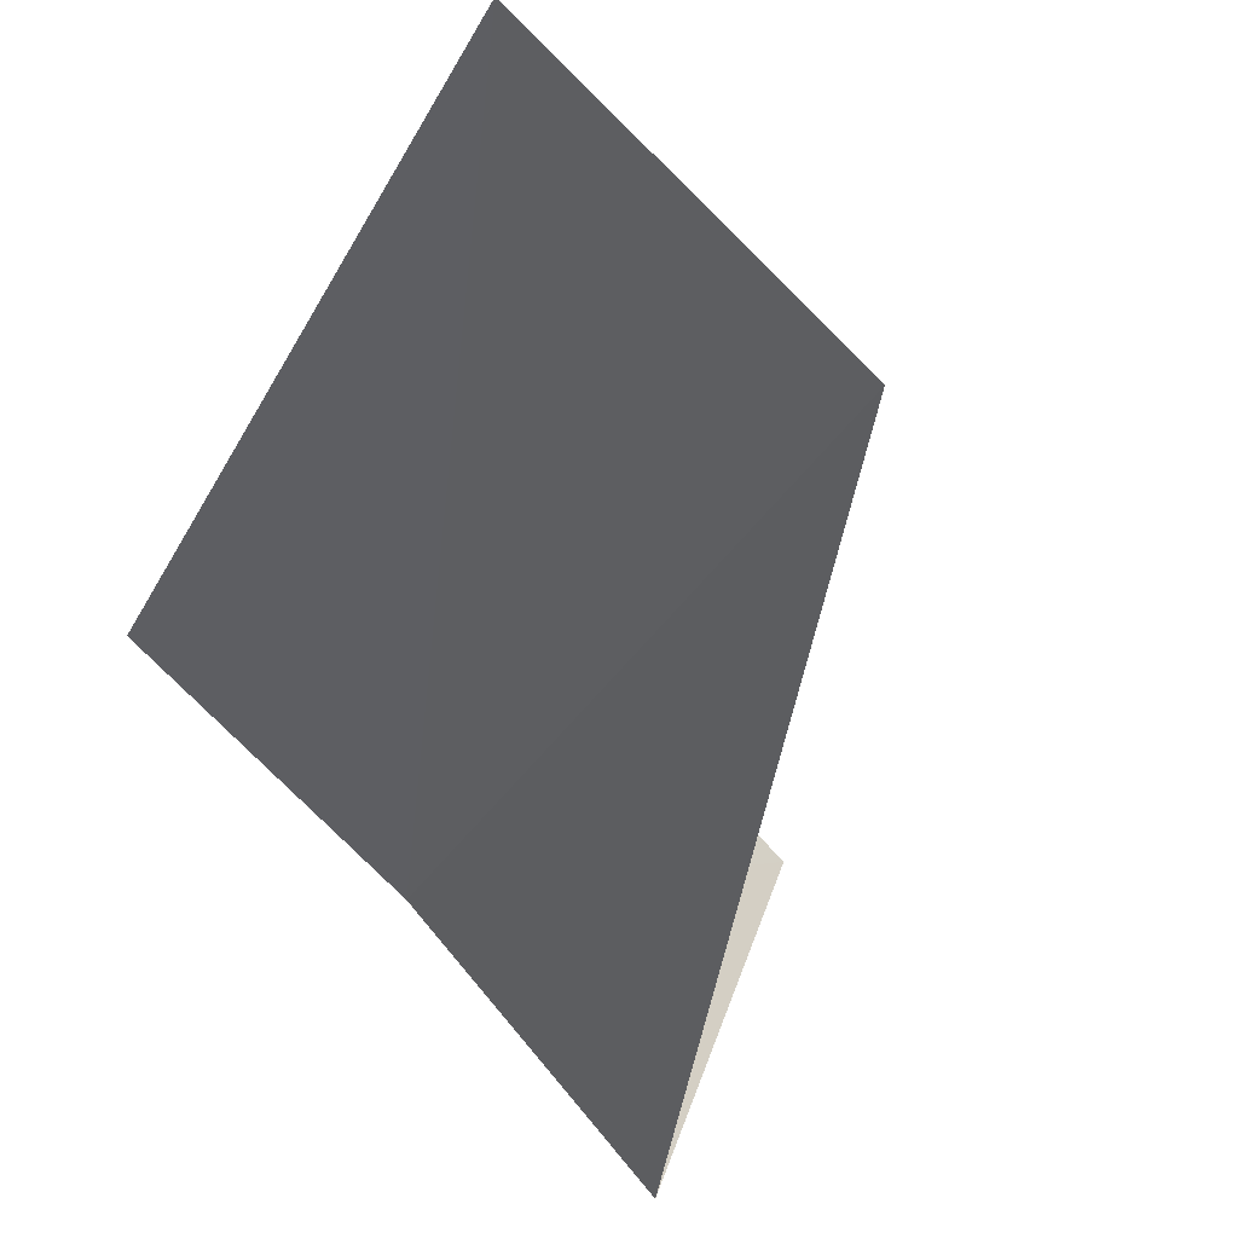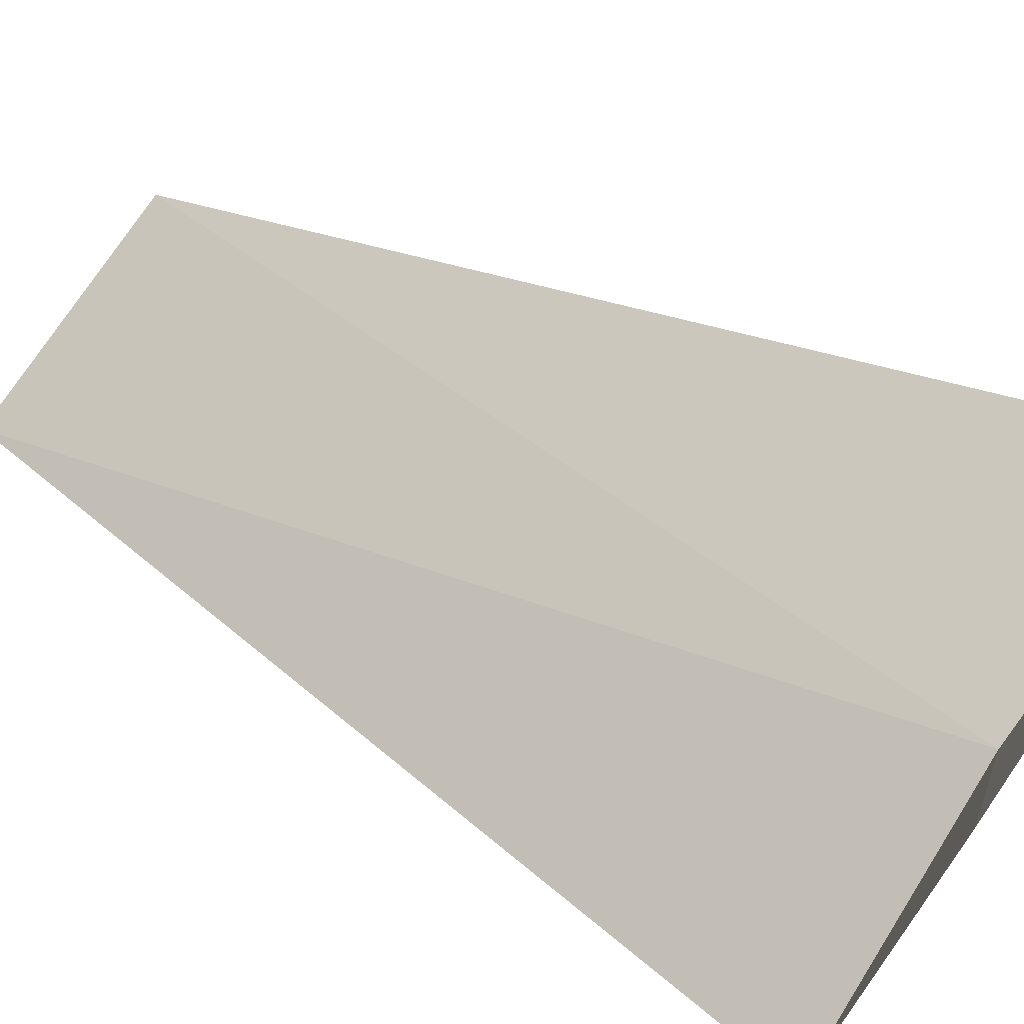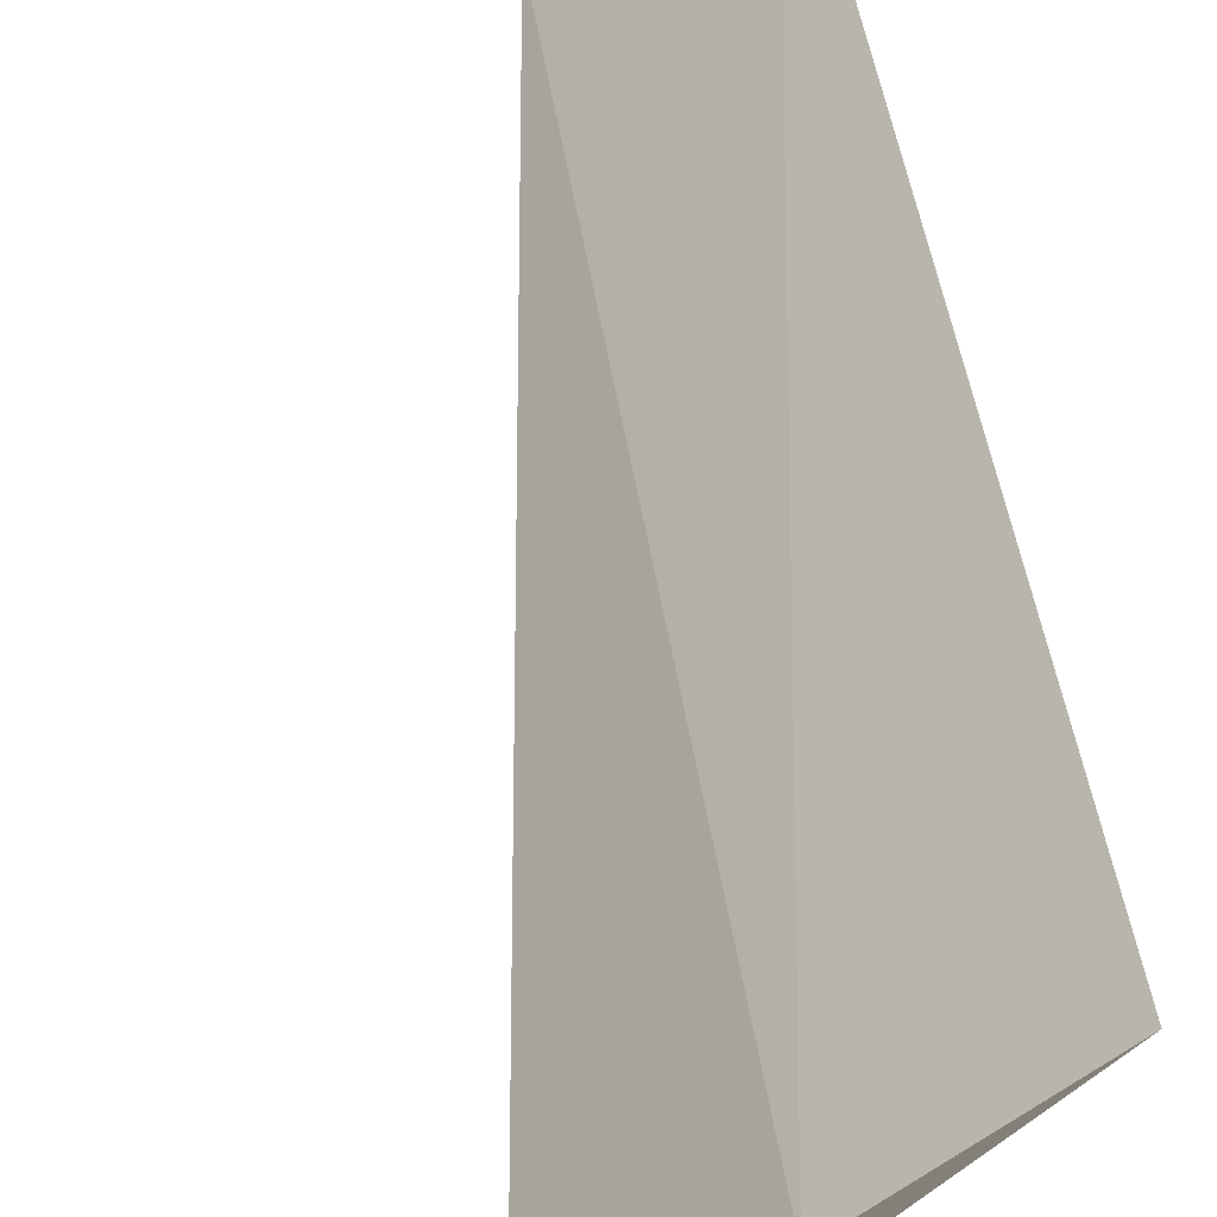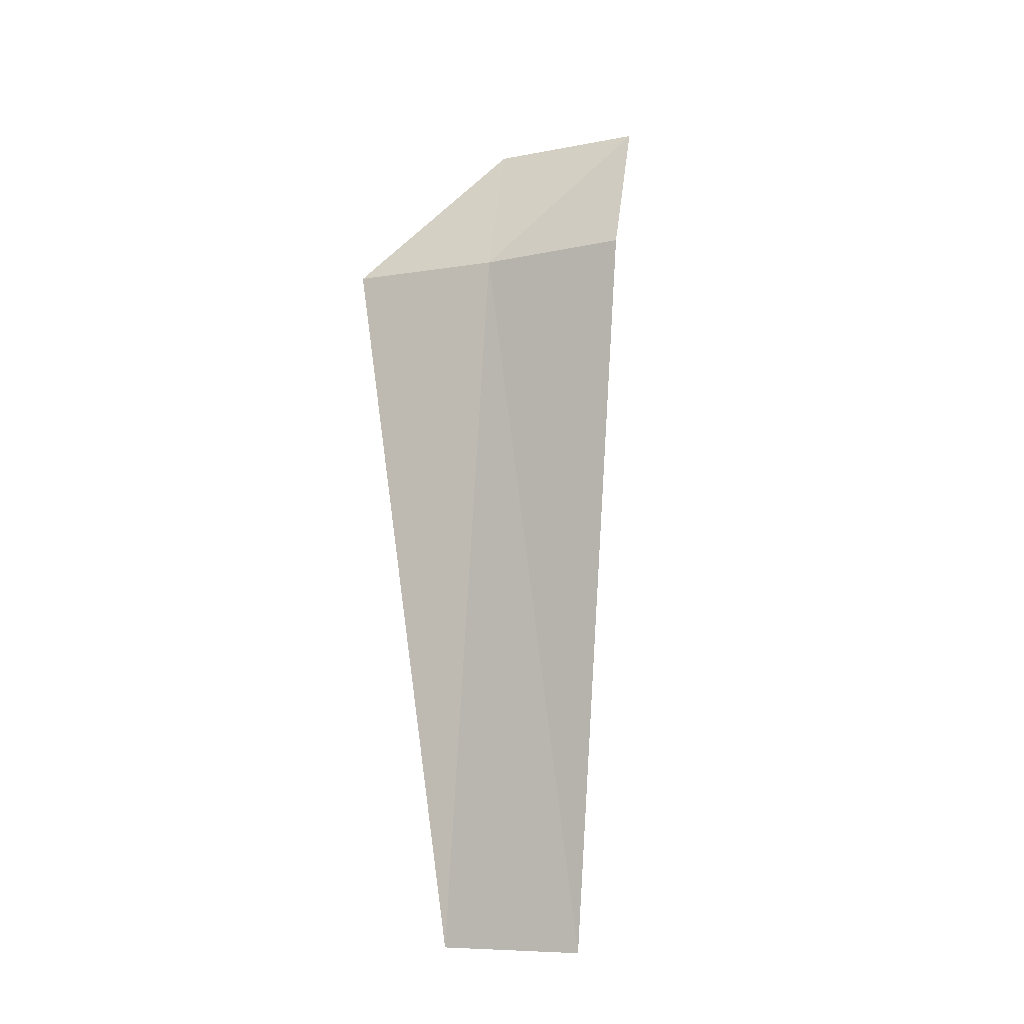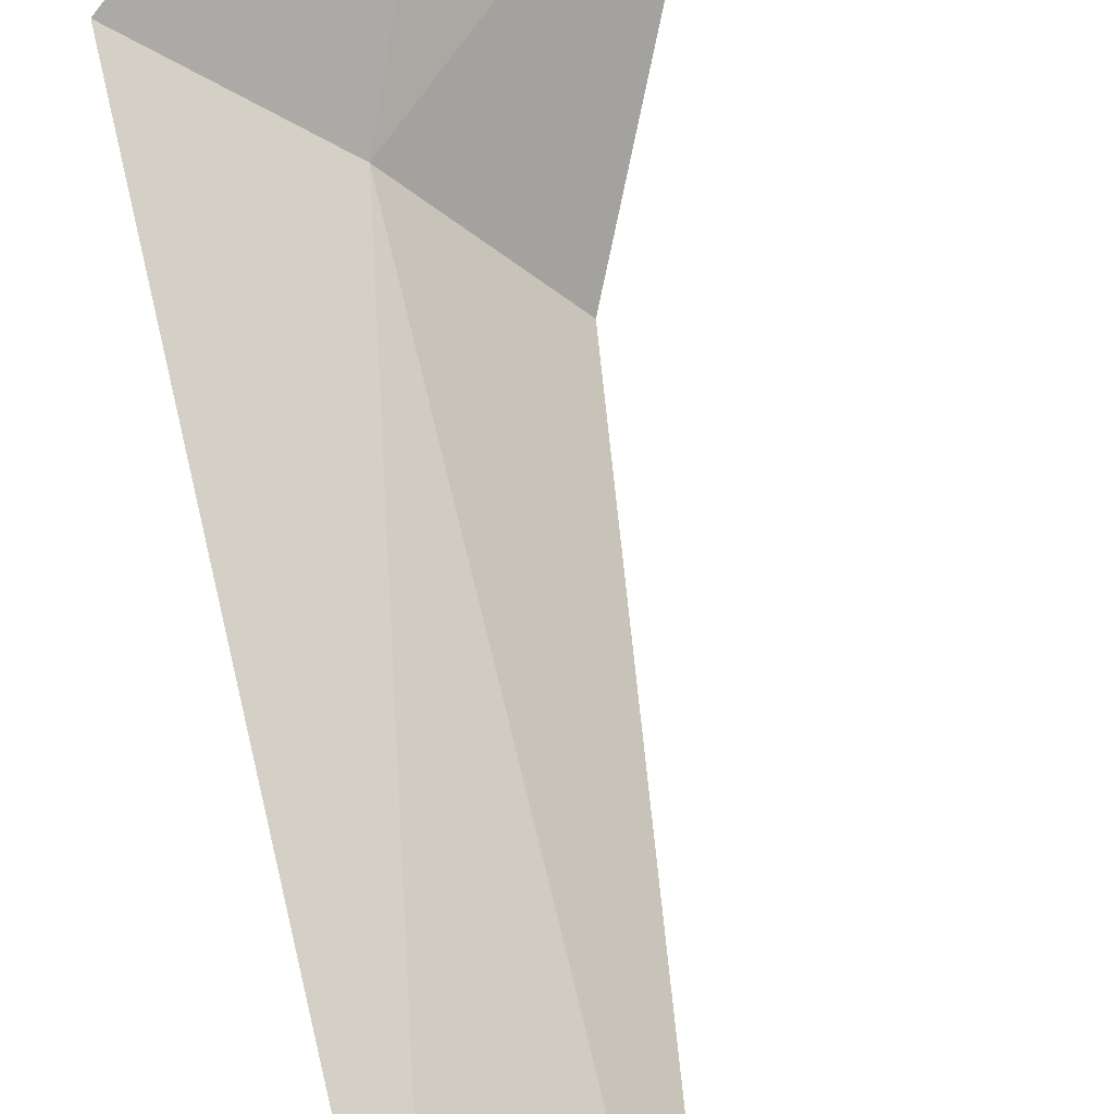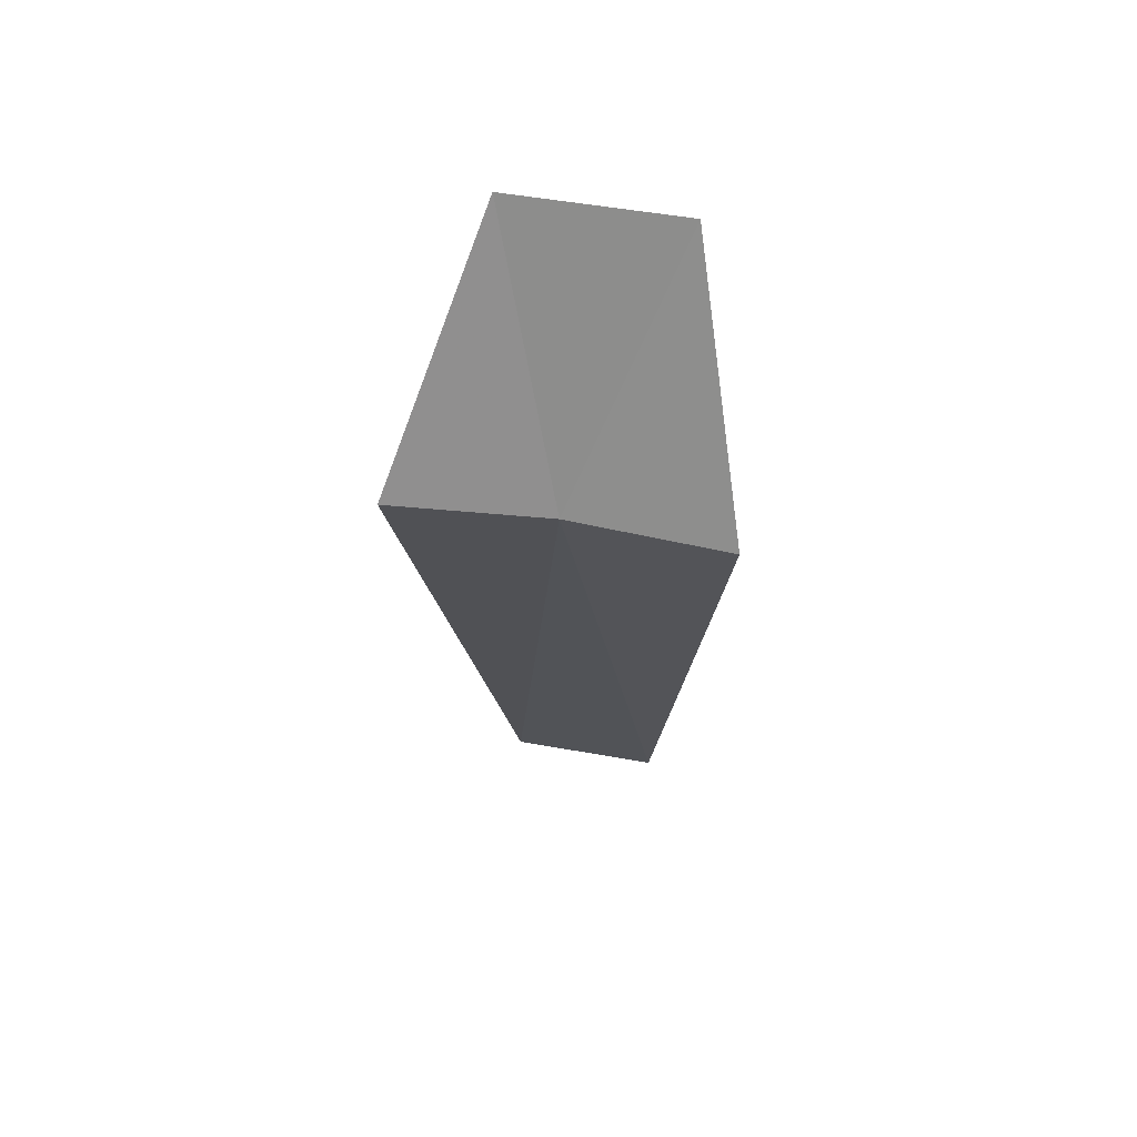
<metadata>
{"format":"obj","ext":"obj","renderer":"f3d","projection":"perspective","resolution":1024,"background":"white","views":[{"elev":-17.3,"azim":-9.9,"up":"+Z"},{"elev":17.8,"azim":142.9,"up":"+Z"},{"elev":46.4,"azim":174.6,"up":"+Z"},{"elev":-9.1,"azim":-106.9,"up":"+Y"},{"elev":50.0,"azim":-9.2,"up":"+Z"},{"elev":69.6,"azim":-125.7,"up":"+Y"}]}
</metadata>
<code>
v 31.48 -2.015 16.07
v 32 -2.015 15.46
v 32.48 -1.015 16.45
v 31.88 -1.015 17.07
v 30.89 -2.015 16.6
v 31.65 -5.765 15.88
v 31.09 -5.765 16.43
f 1 3 2
f 1 5 4
f 1 4 3
f 1 6 7
f 1 2 6
f 1 7 5

</code>
